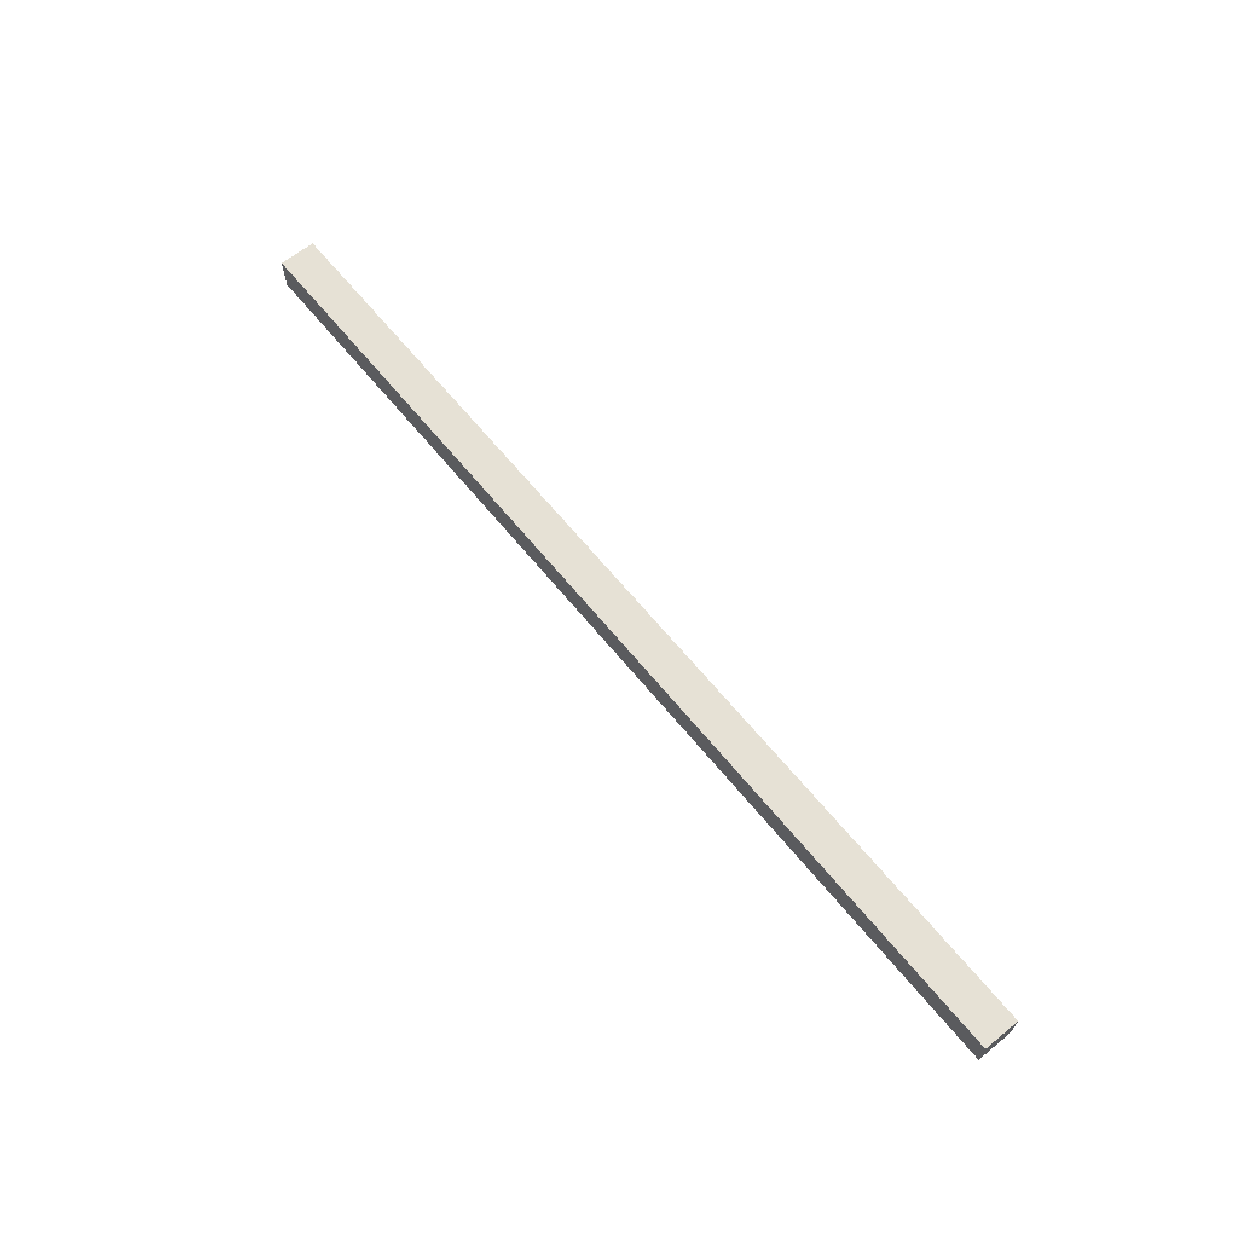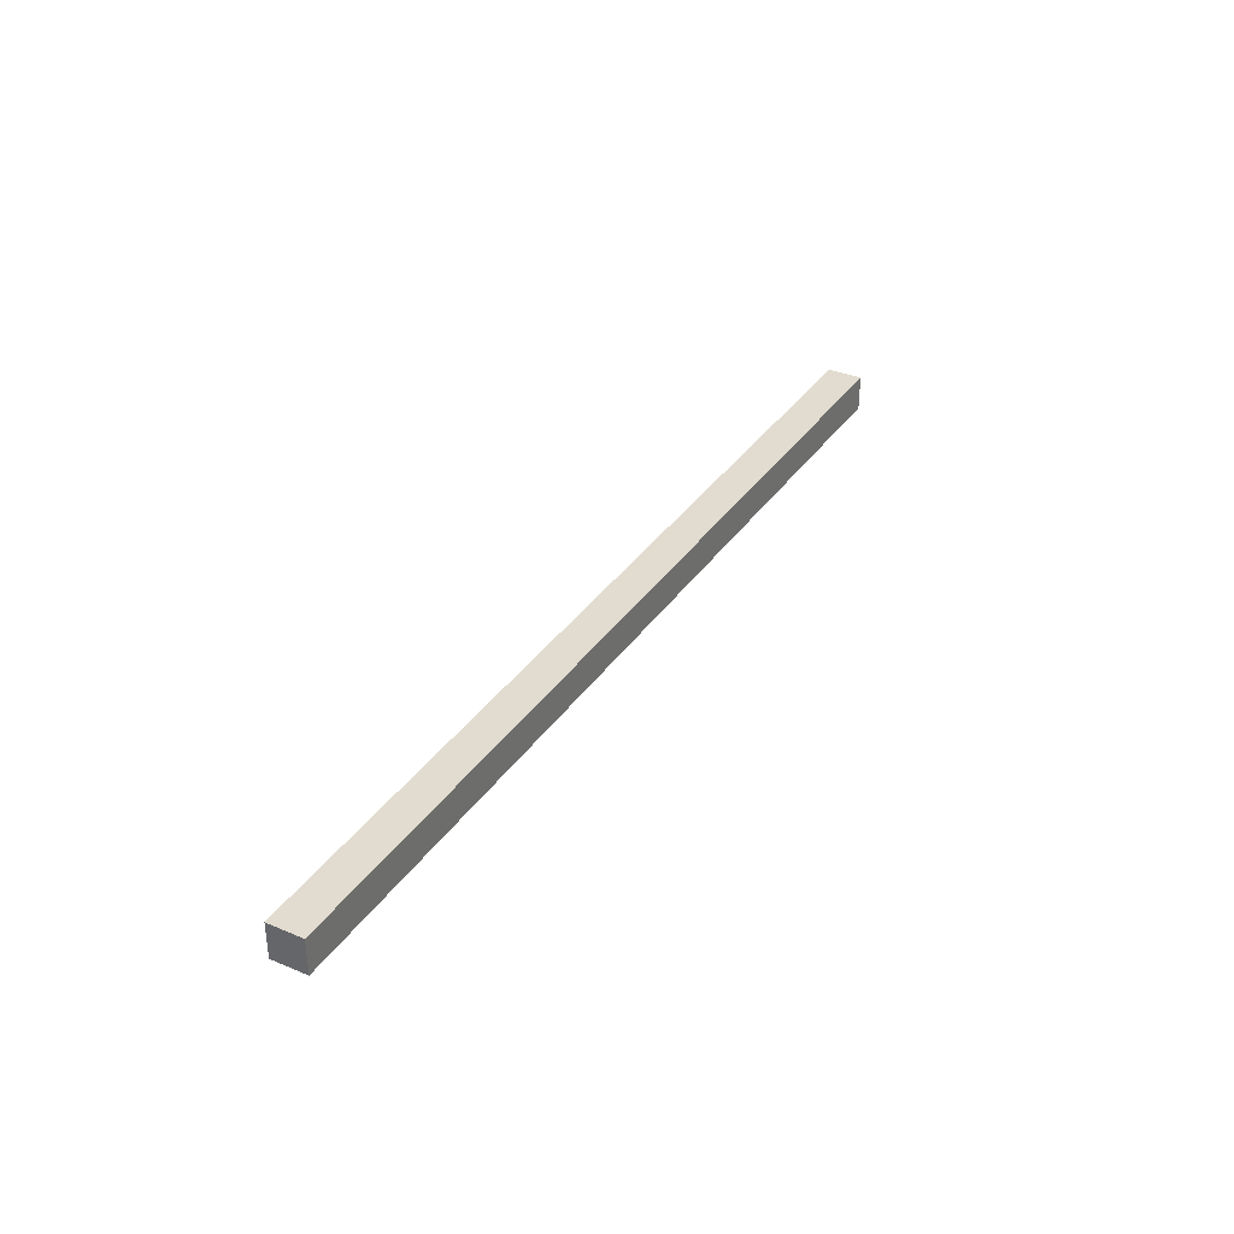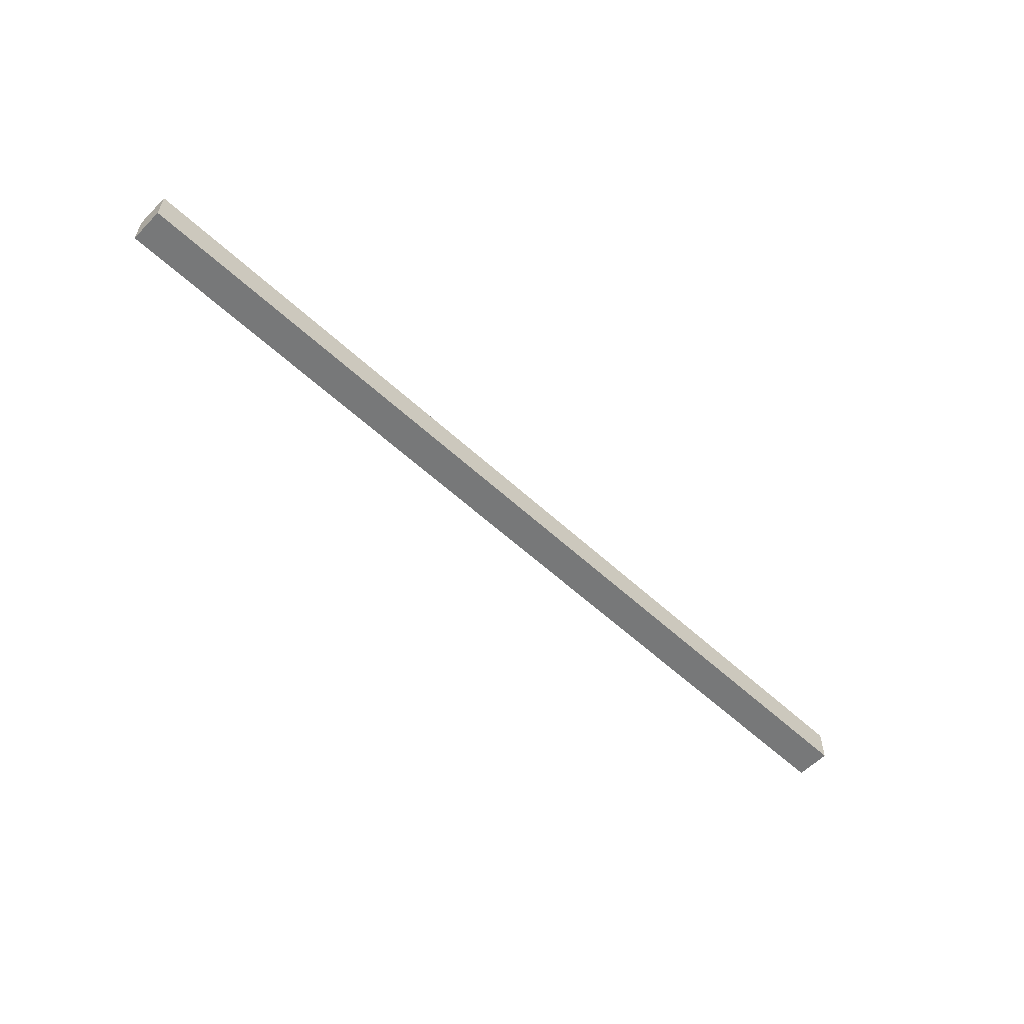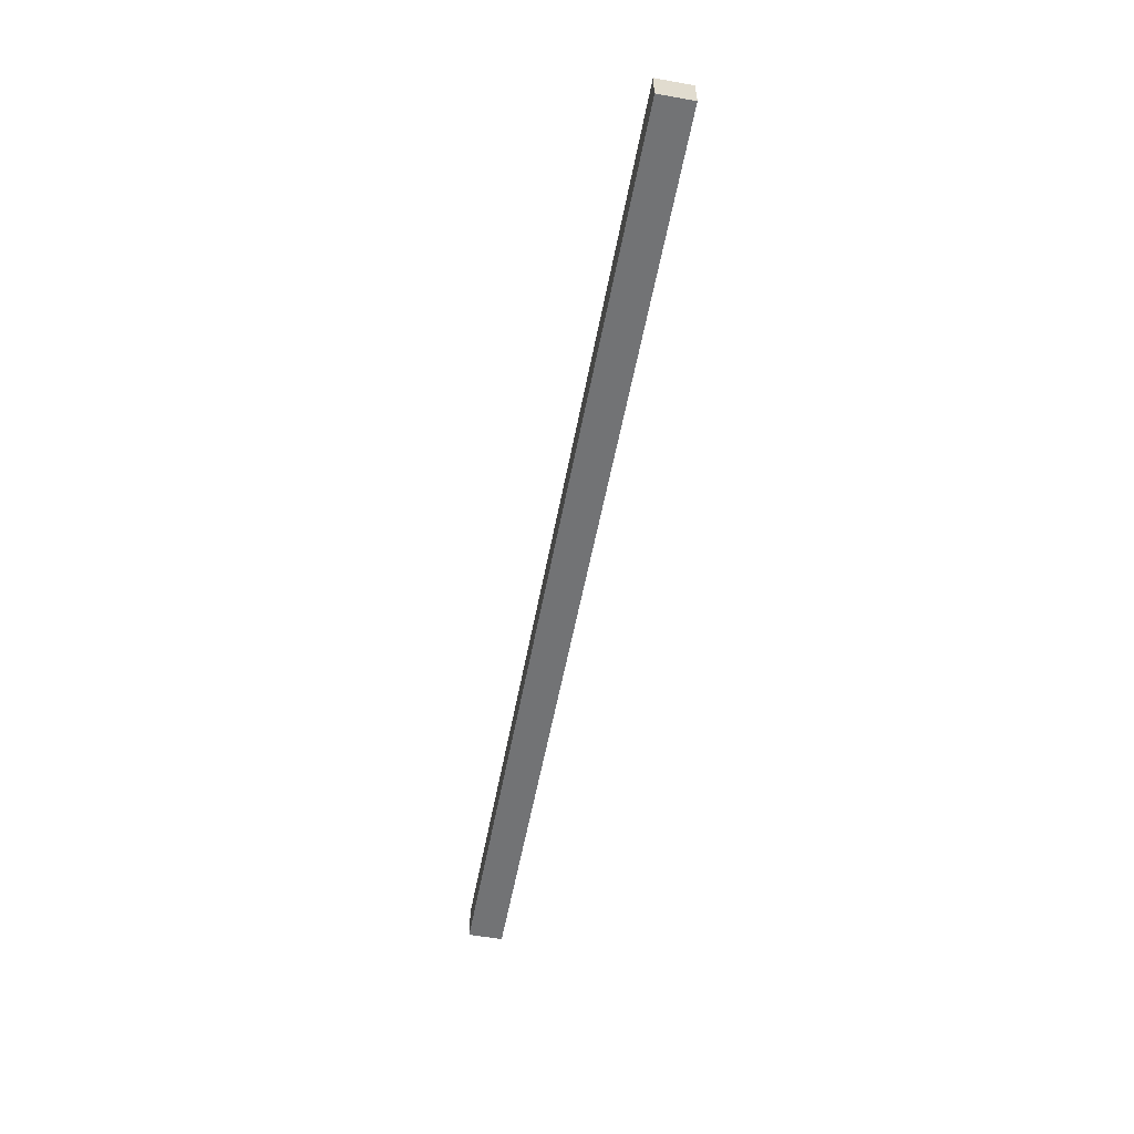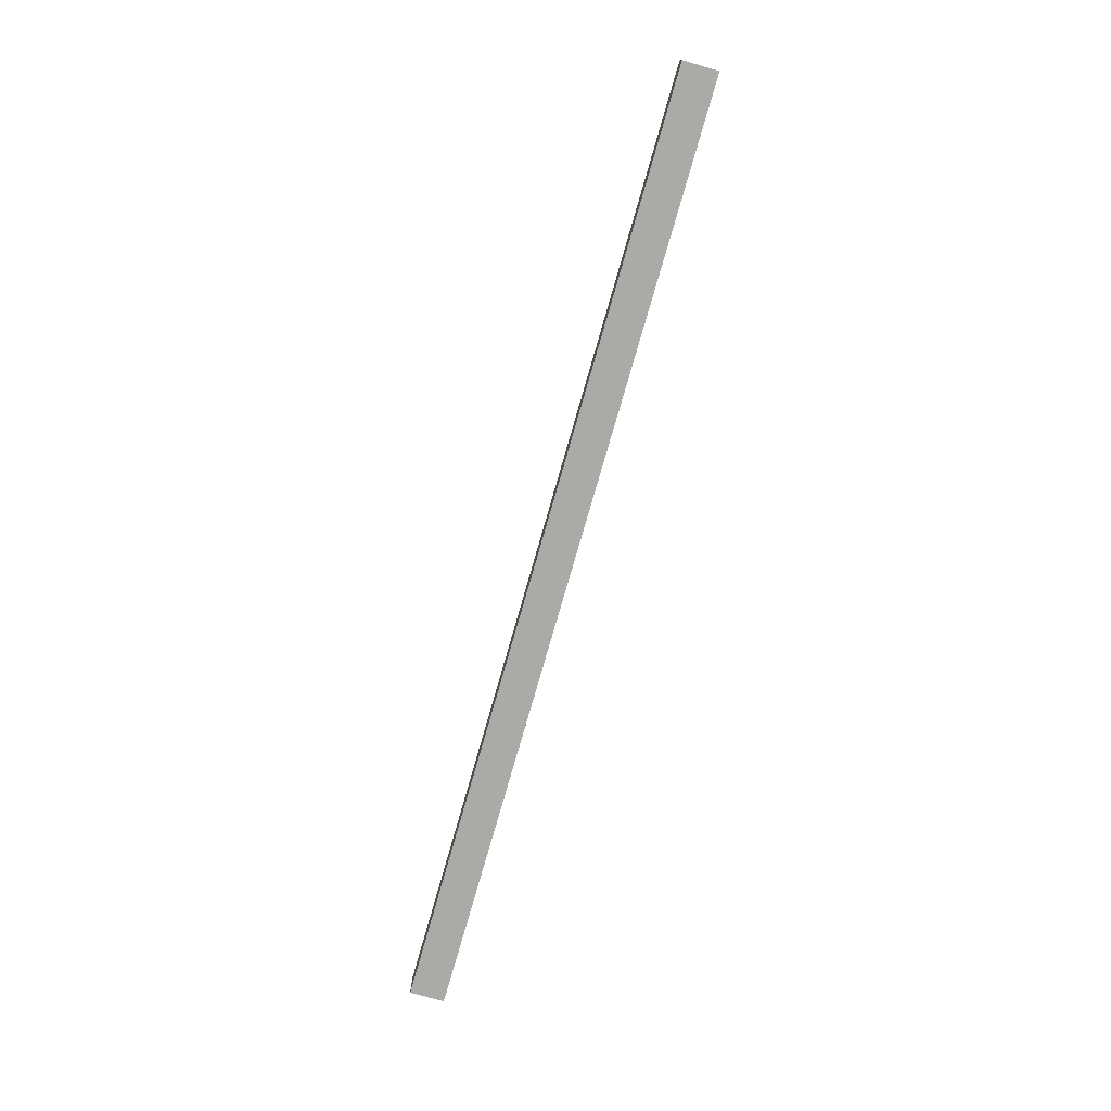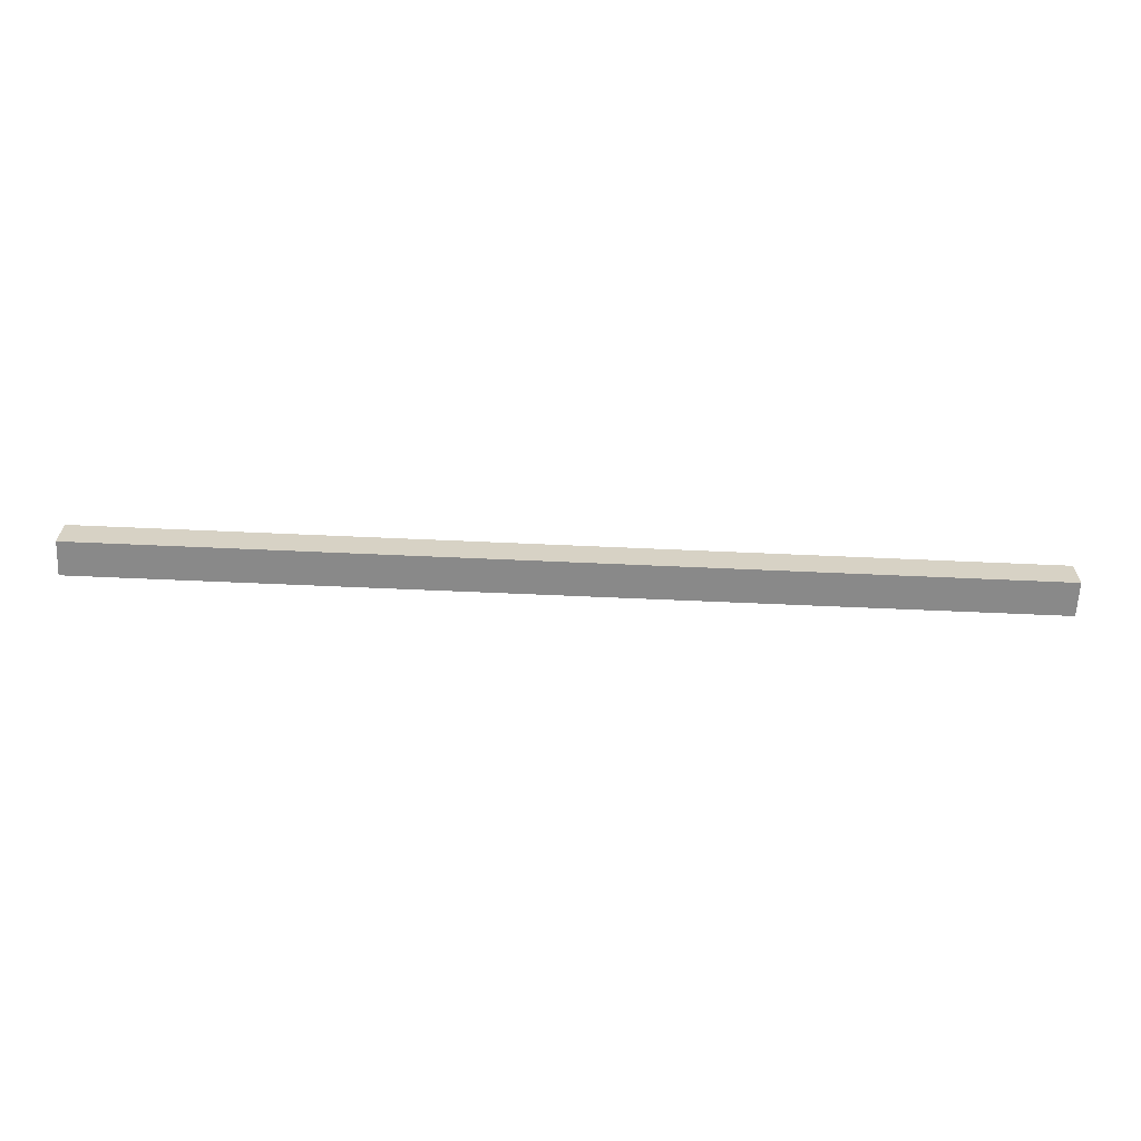
<metadata>
{"format":"obj","ext":"obj","renderer":"f3d","projection":"perspective","resolution":1024,"background":"white","views":[{"elev":64.6,"azim":-129.1,"up":"+Z"},{"elev":34.5,"azim":119.4,"up":"+Z"},{"elev":-57.4,"azim":136.1,"up":"+Z"},{"elev":-55.8,"azim":-100.6,"up":"+Y"},{"elev":-75.8,"azim":-105.9,"up":"+Z"},{"elev":-63.0,"azim":-2.6,"up":"+Z"}]}
</metadata>
<code>
o
v 0 2 0
v 0 2 -0.1
v 0 2.1 0
v 0 2.1 -0.1
v 2.7 2 0
v 2.7 2 -0.1
v 2.7 2.1 0
v 2.7 2.1 -0.1
v 0 2 0
v 0 2.1 0
v 2.7 2 0
v 2.7 2.1 0
v 0 2 -0.1
v 0 2.1 -0.1
v 2.7 2 -0.1
v 2.7 2.1 -0.1
v 0 2 0
v 2.7 2 0
v 0 2 -0.1
v 2.7 2 -0.1
v 0 2.1 0
v 2.7 2.1 0
v 0 2.1 -0.1
v 2.7 2.1 -0.1
f 3 2 1
f 4 2 3
f 5 6 7
f 7 6 8
f 11 10 9
f 12 10 11
f 13 14 15
f 15 14 16
f 19 18 17
f 20 18 19
f 21 22 23
f 23 22 24

</code>
